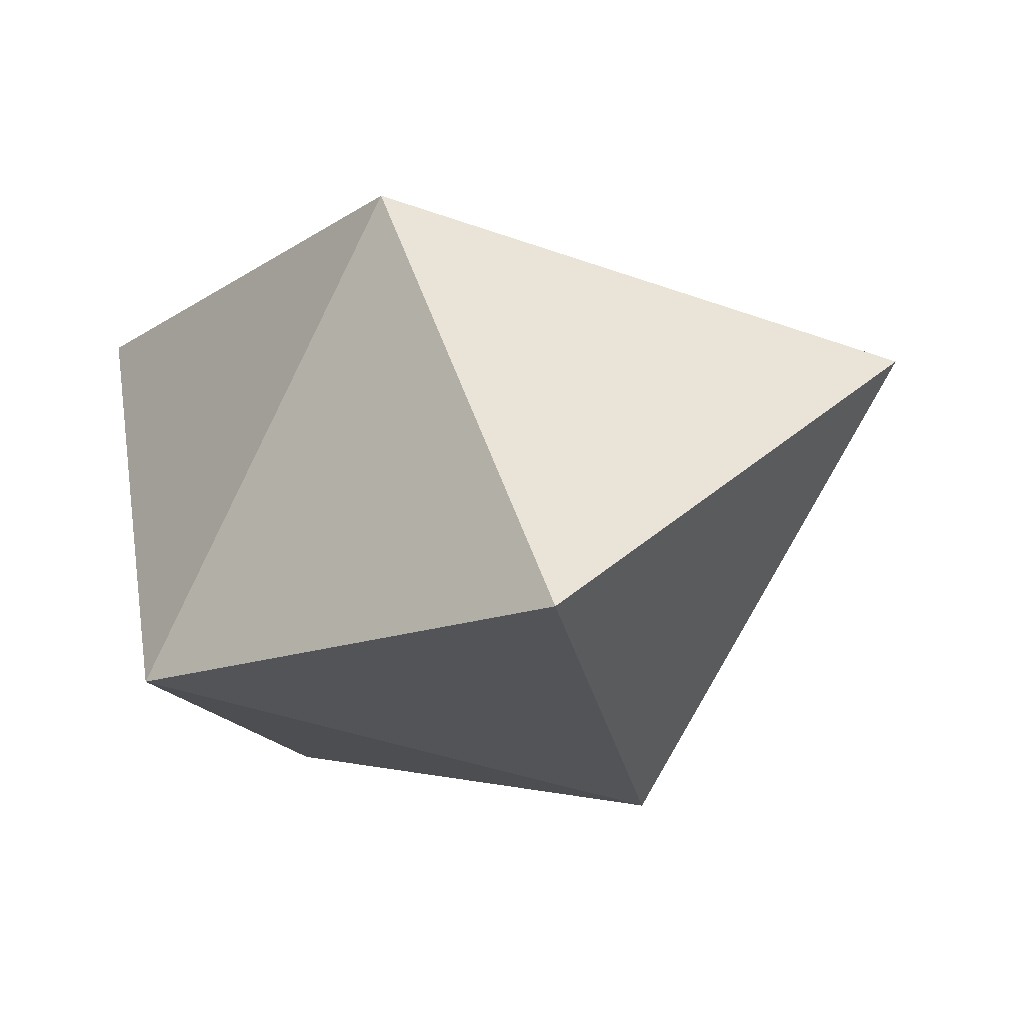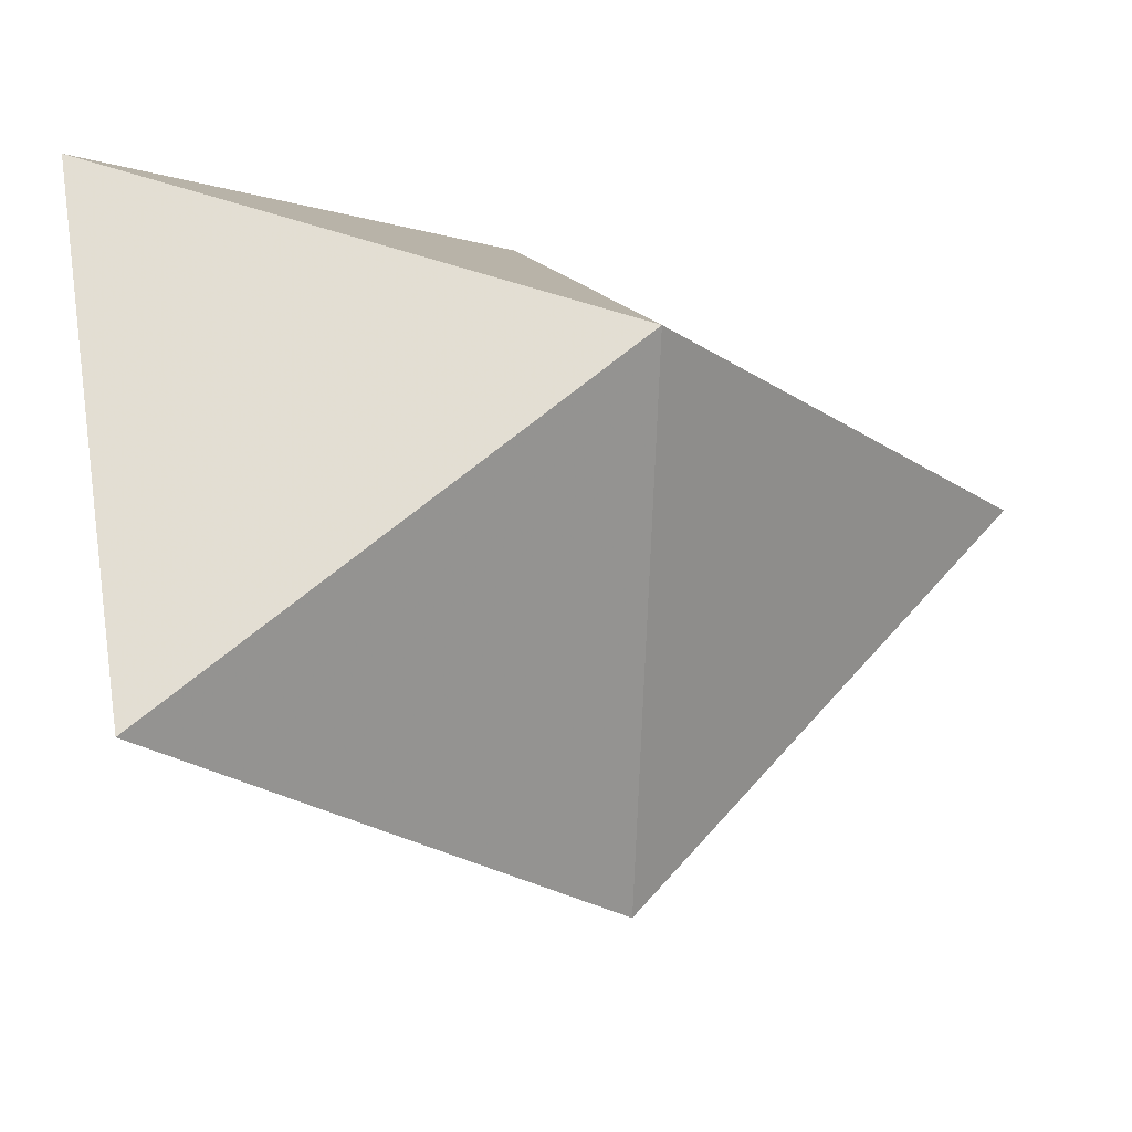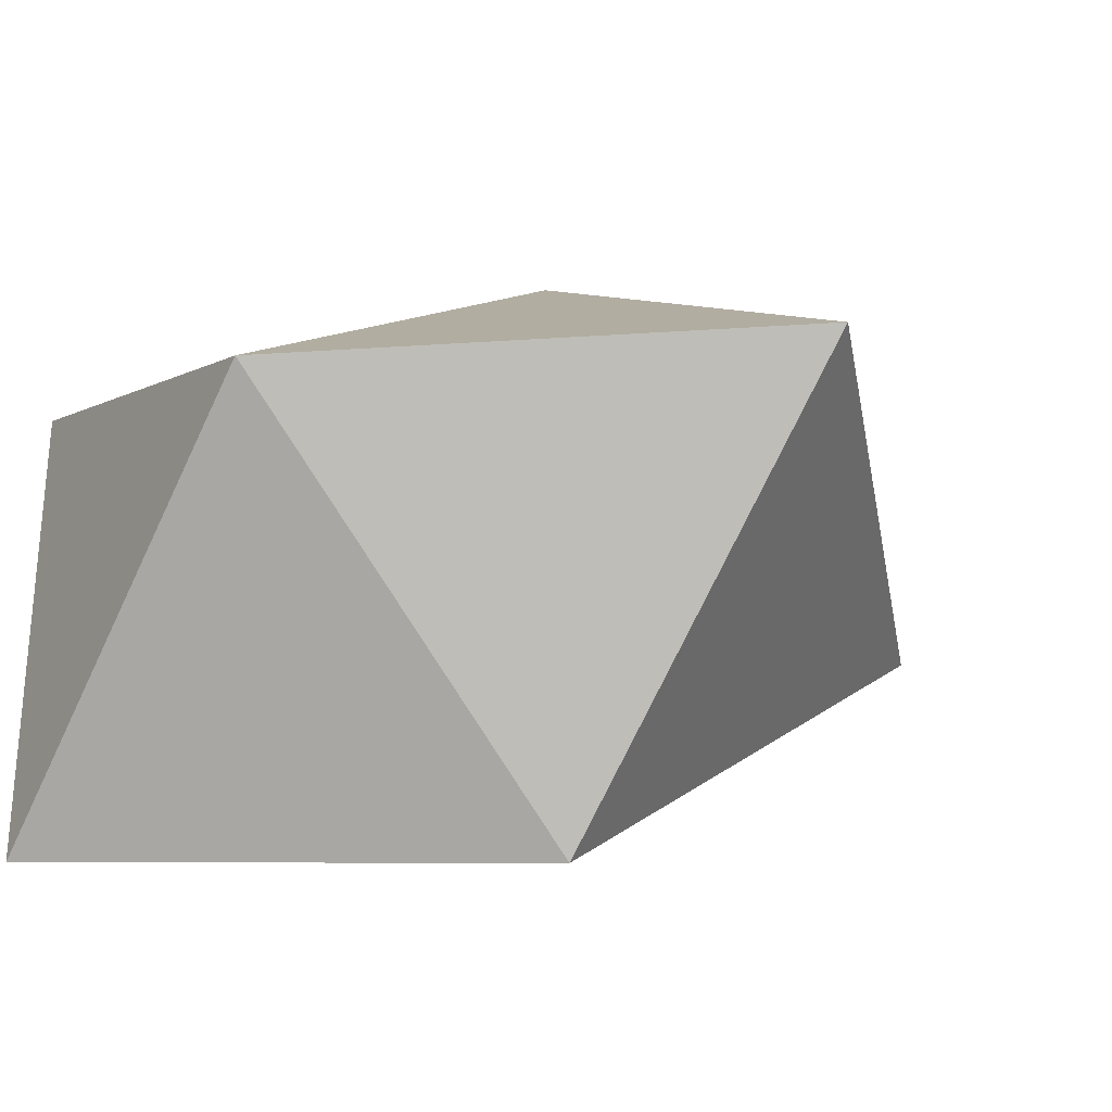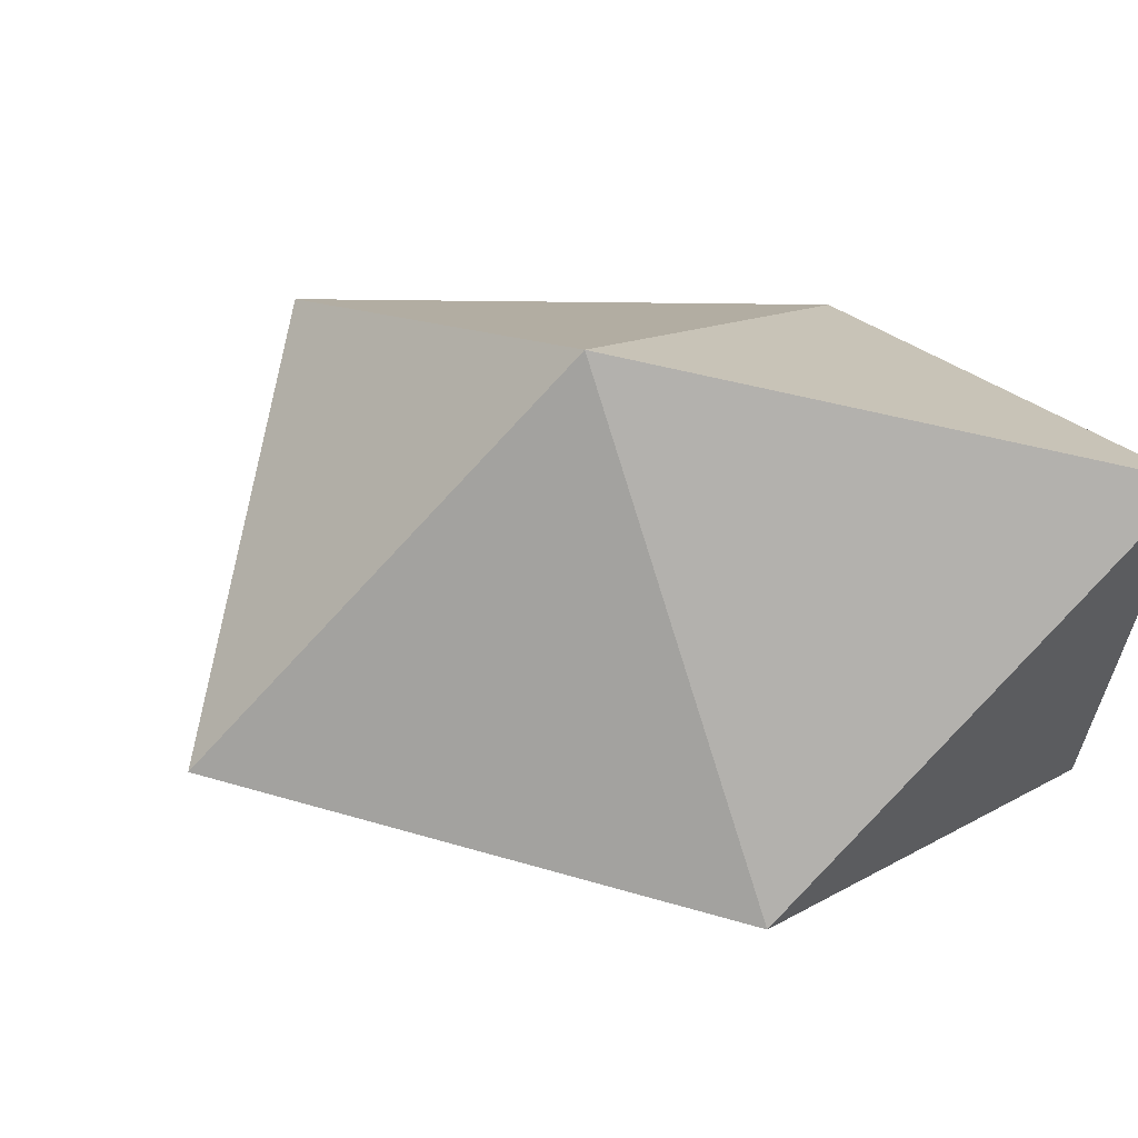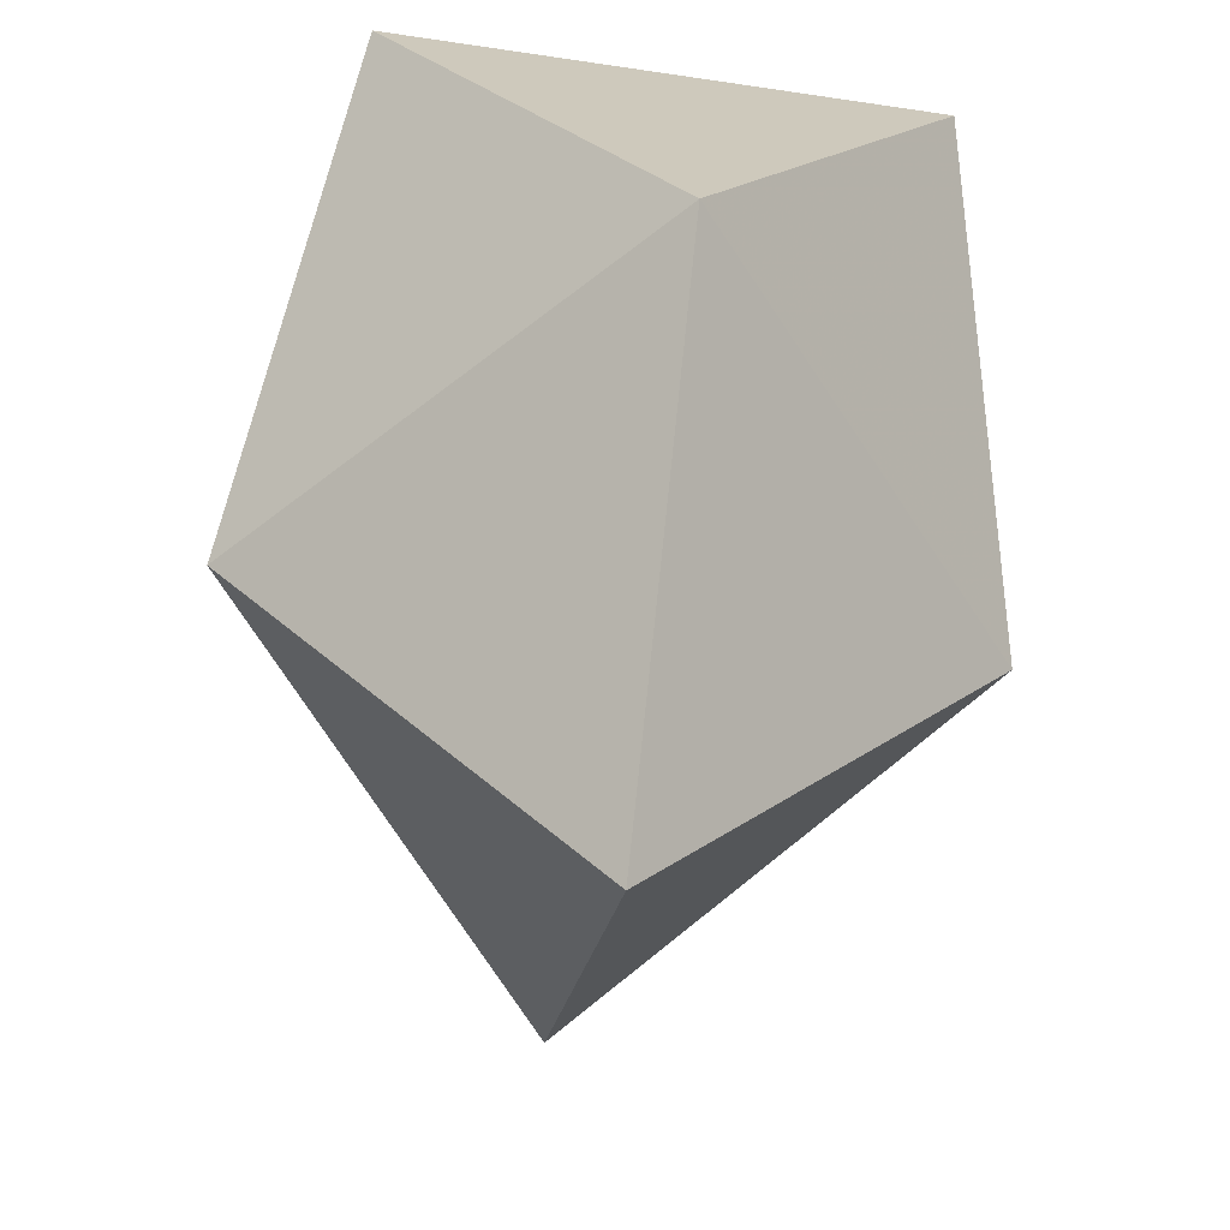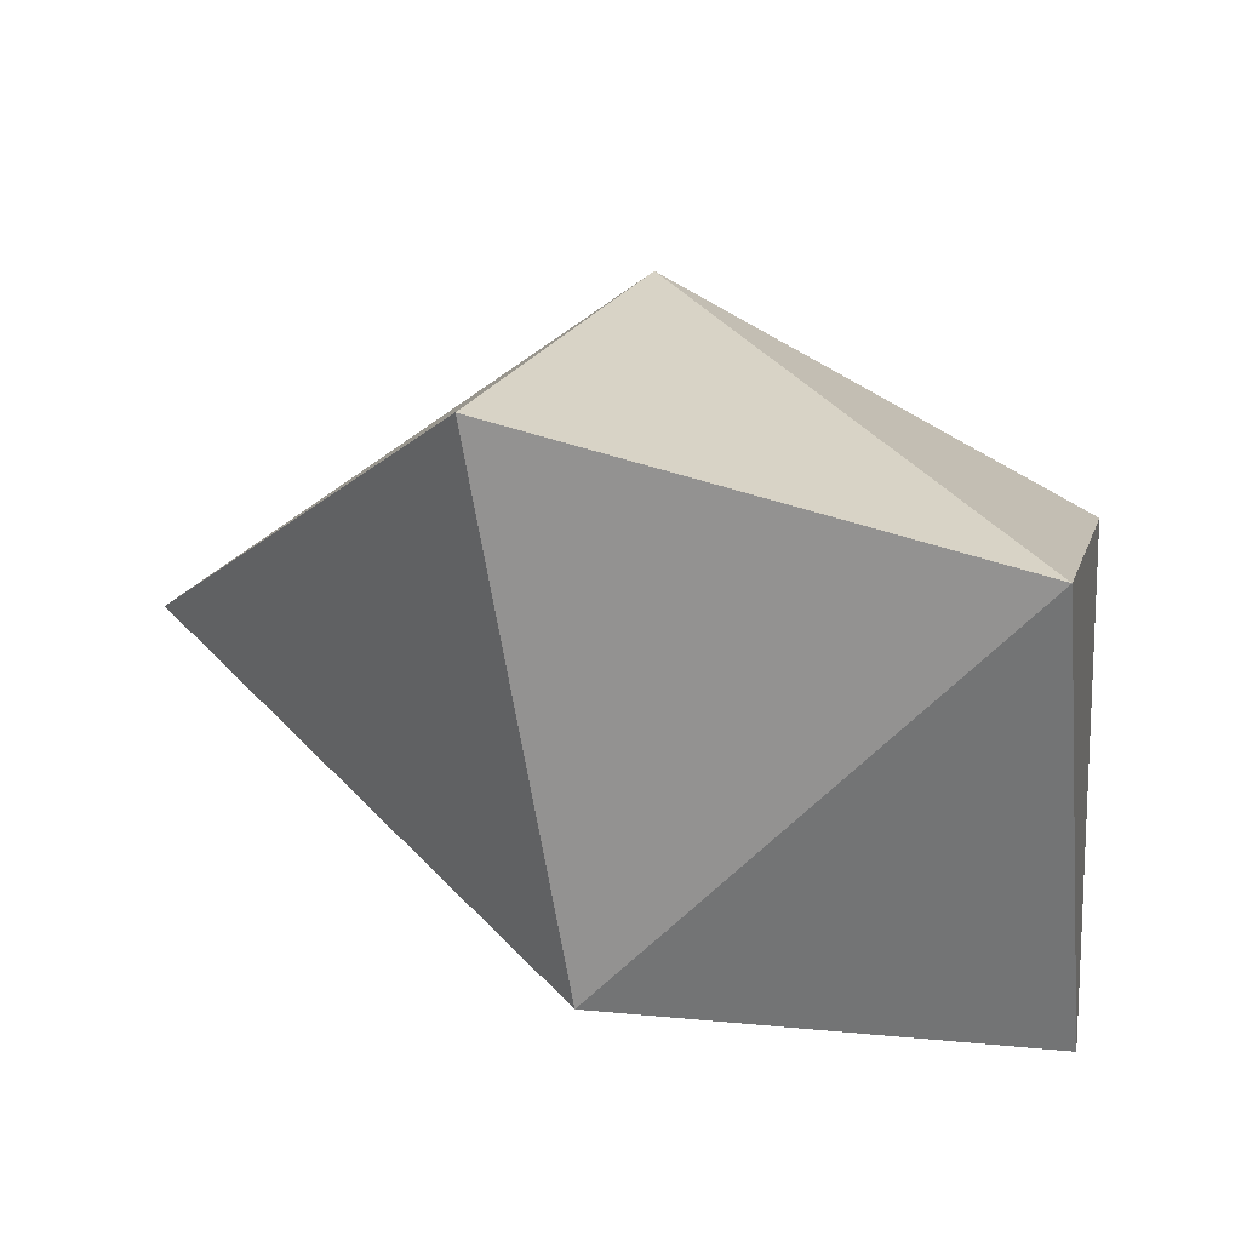
<metadata>
{"format":"obj","ext":"obj","renderer":"f3d","projection":"perspective","resolution":1024,"background":"white","views":[{"elev":-73.9,"azim":28.8,"up":"+Z"},{"elev":65.7,"azim":-2.7,"up":"+Z"},{"elev":-31.0,"azim":53.7,"up":"+Y"},{"elev":52.4,"azim":-129.8,"up":"+Y"},{"elev":-67.3,"azim":-92.7,"up":"+Z"},{"elev":-25.1,"azim":-169.2,"up":"+Y"}]}
</metadata>
<code>
v -0.768 0.5597 0.6358
v -0.7207 -0.09363 -0.4053
v -0.6358 -0.6624 0.6819
v 0.09848 0.8009 -0.2026
v 0.2696 -0.7742 -0.1431
v 0.2859 -0.01066 -1.107
v 0.3524 0.0664 0.7507
v 1.118 0.1139 -0.2102
f 7 8 4
f 4 8 6
f 4 6 2
f 5 8 7
f 8 5 6
f 6 5 2
f 5 3 2
f 2 3 1
f 2 1 4
f 7 3 5
f 3 7 1
f 1 7 4

</code>
